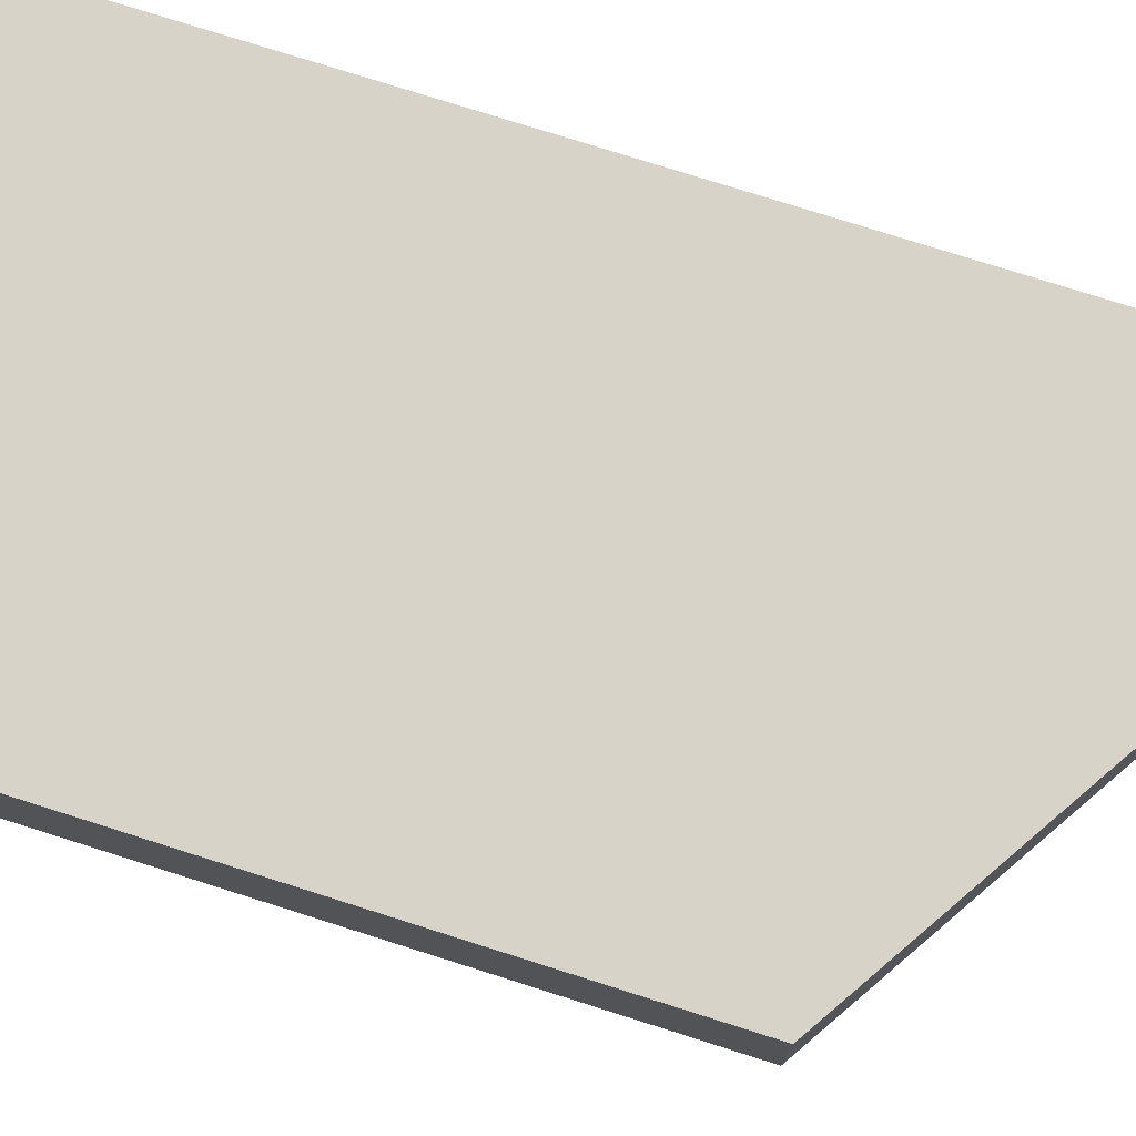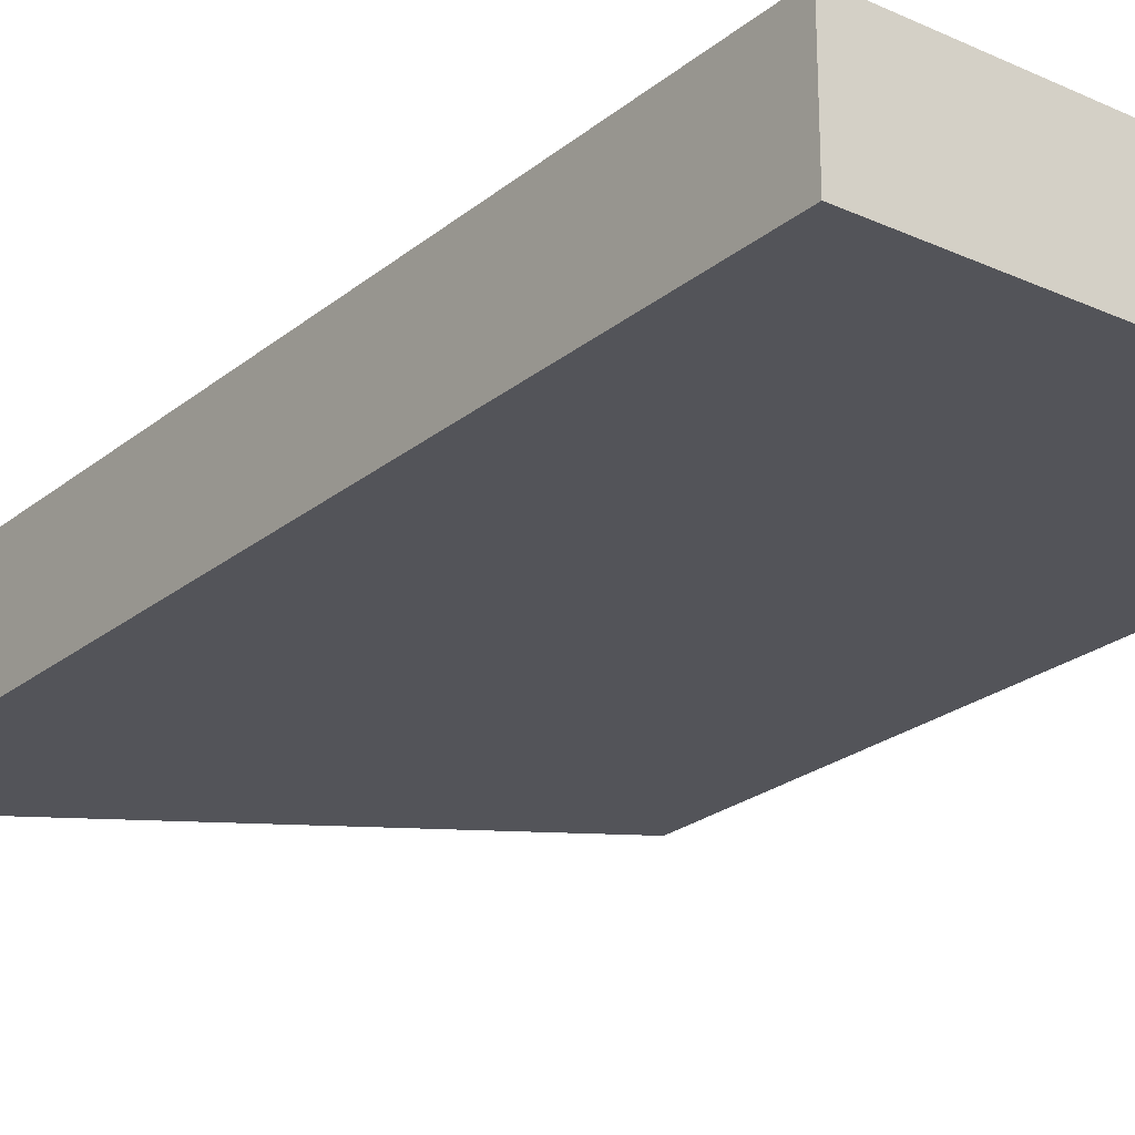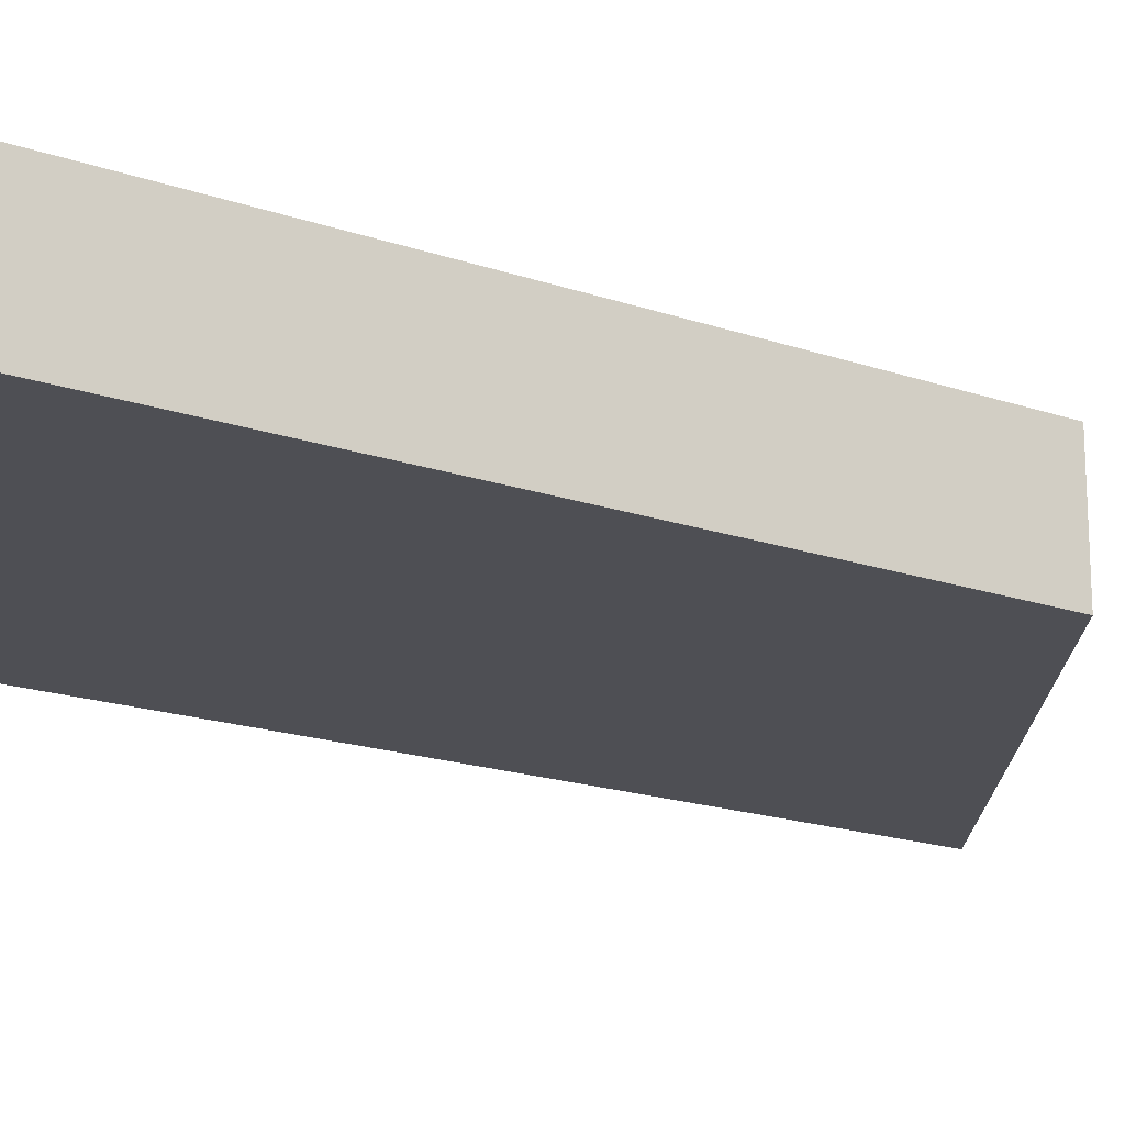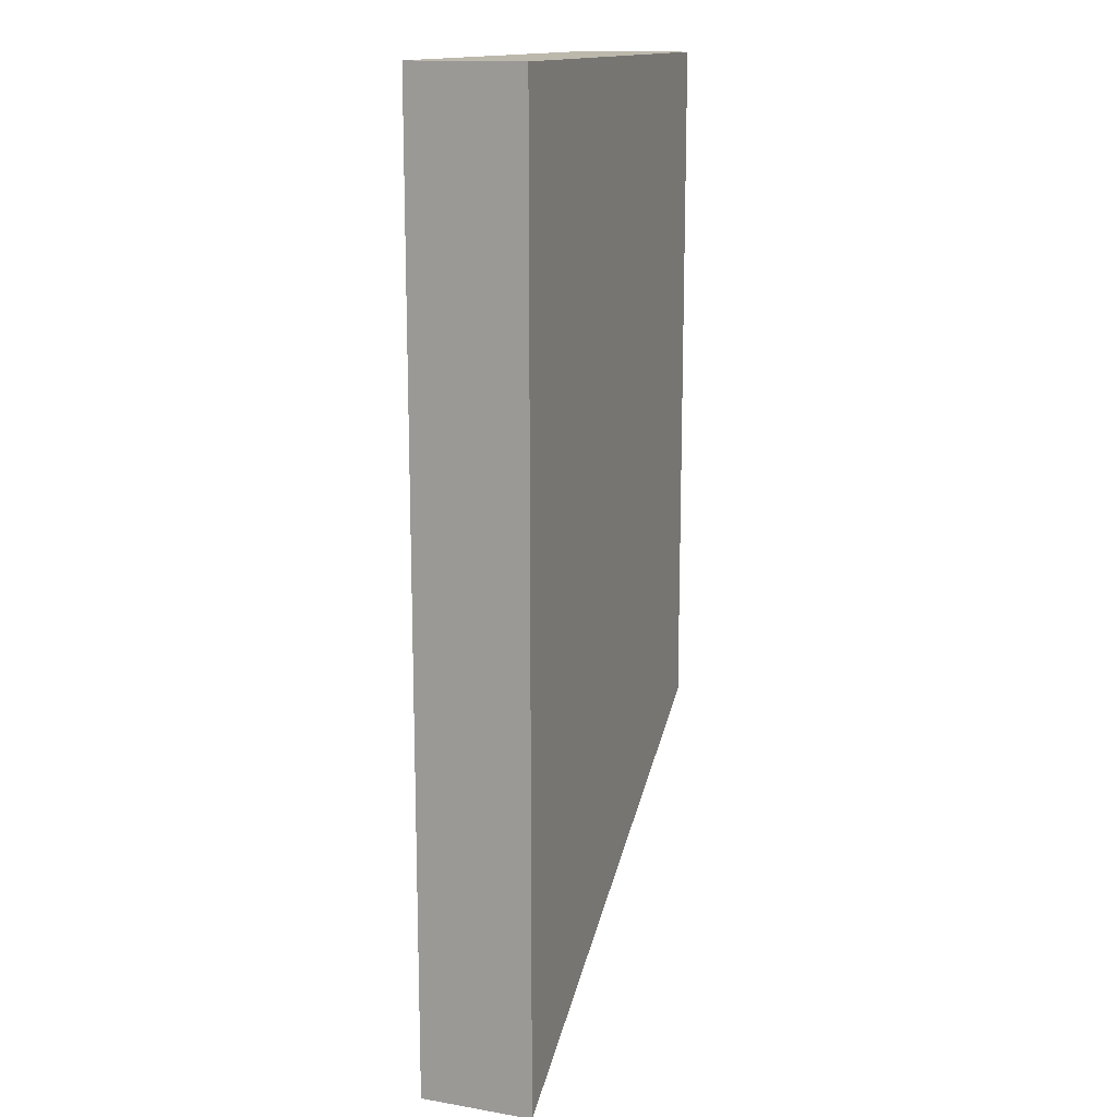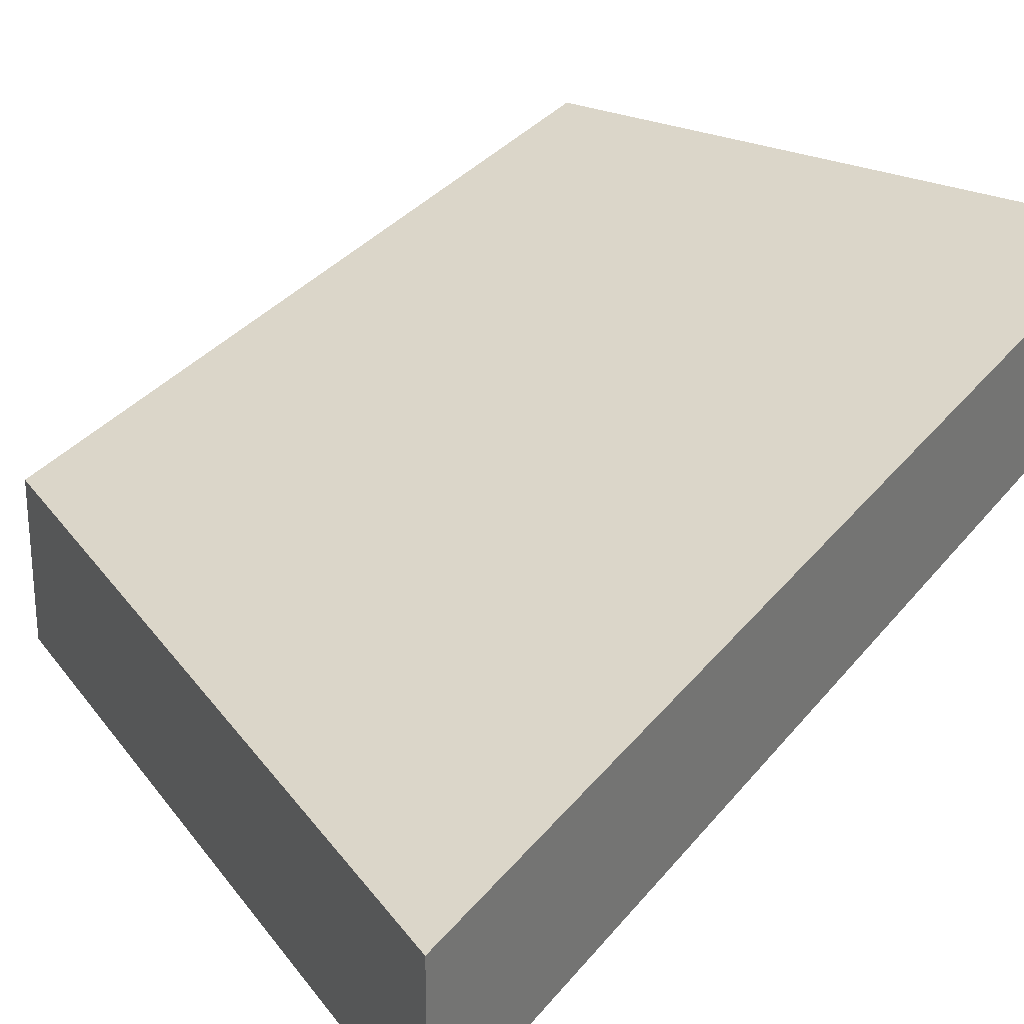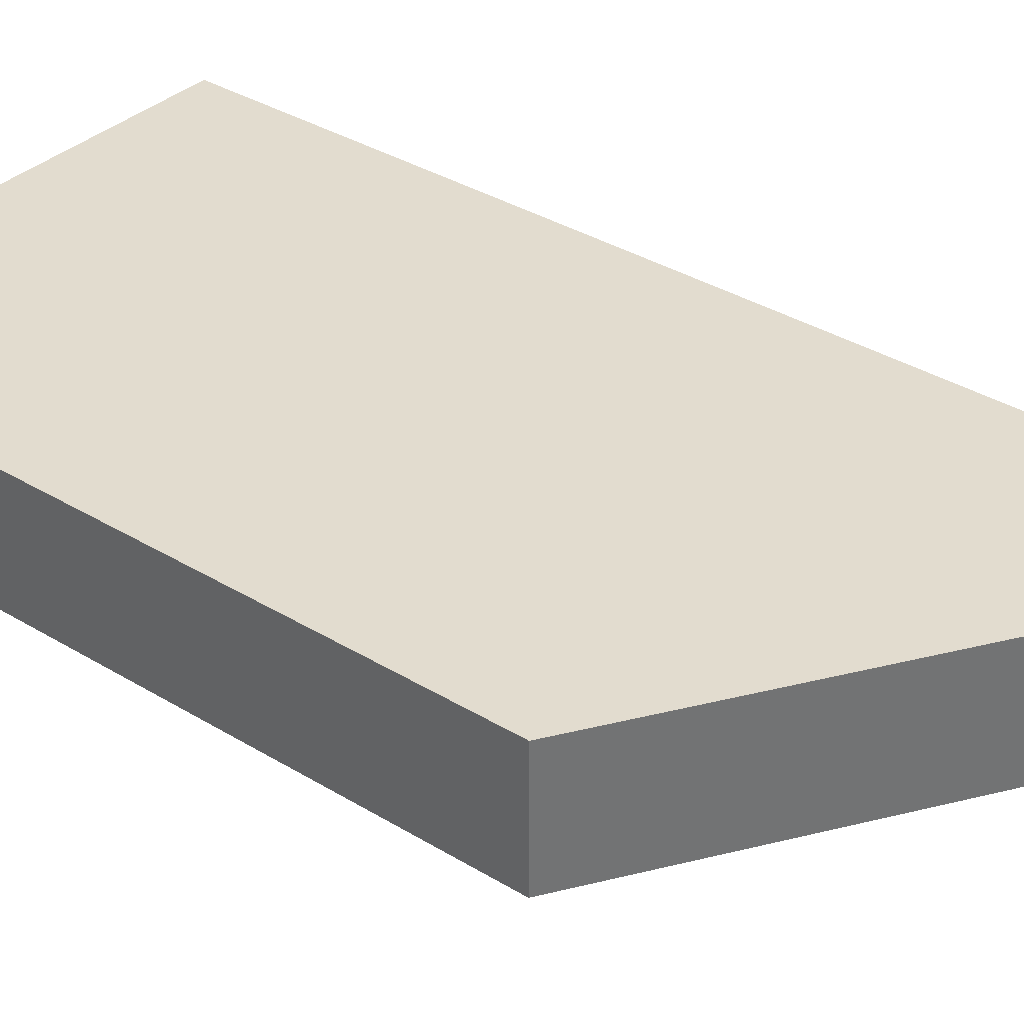
<metadata>
{"format":"obj","ext":"obj","renderer":"f3d","projection":"perspective","resolution":1024,"background":"white","views":[{"elev":76.4,"azim":107.6,"up":"+Y"},{"elev":-23.8,"azim":-37.1,"up":"+Y"},{"elev":-18.4,"azim":56.3,"up":"+Y"},{"elev":14.6,"azim":-69.9,"up":"+Z"},{"elev":29.7,"azim":-150.3,"up":"+Y"},{"elev":34.7,"azim":129.4,"up":"+Y"}]}
</metadata>
<code>
g pb_Mesh41218
v 0 0 0
v -8 0 0
v 0 2 0
v -8 2 0
v -8 0 0
v -8 0 -17
v -8 2 0
v -8 2 -17
v -8 0 -17
v 0 0 -12
v -8 2 -17
v 0 2 -12
v 0 0 -12
v 0 0 0
v 0 2 -12
v 0 2 0
v 0 2 0
v -8 2 0
v 0 2 -12
v -8 2 -17
v 0 0 -12
v -8 0 -17
v 0 0 0
v -8 0 0
g pb_Mesh41218_0
f 3 2 1
f 3 4 2
f 7 6 5
f 7 8 6
f 11 10 9
f 11 12 10
f 15 14 13
f 15 16 14
f 19 18 17
f 19 20 18
f 23 22 21
f 23 24 22

</code>
